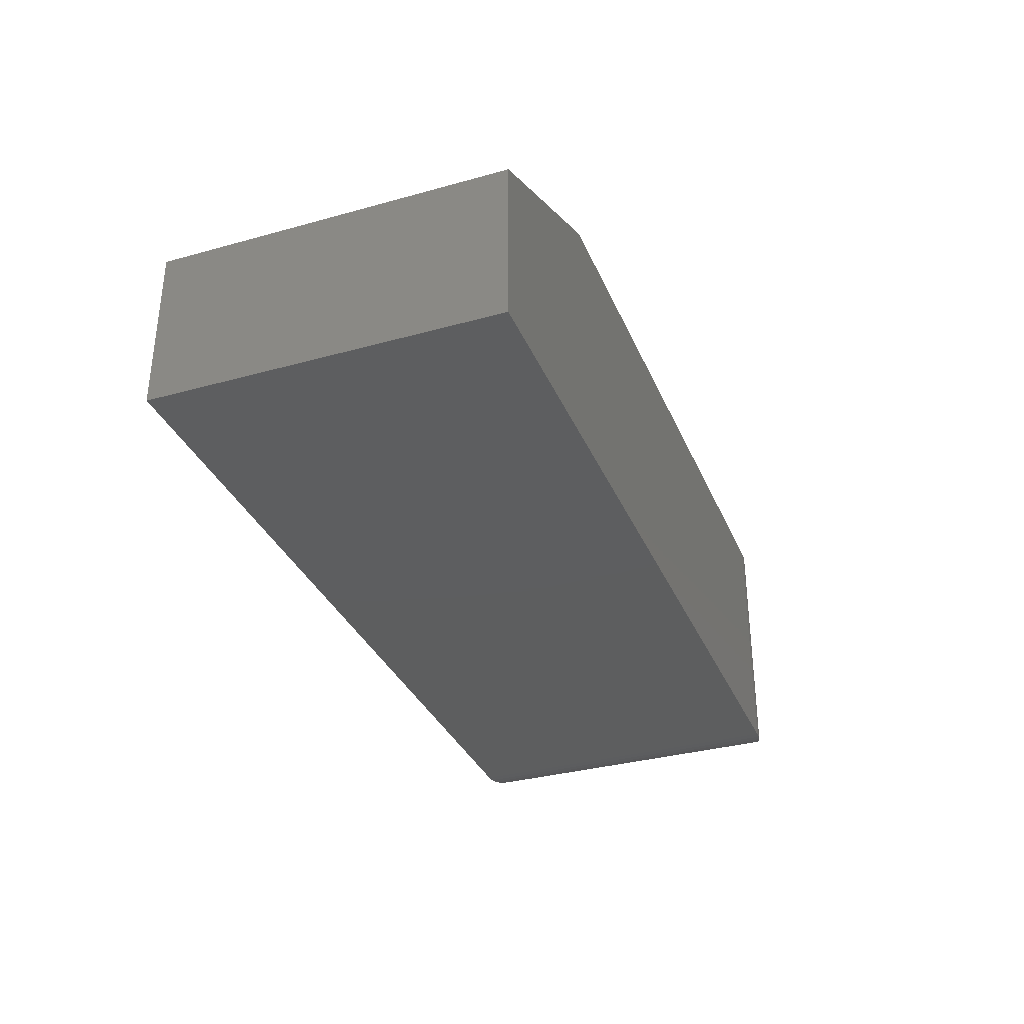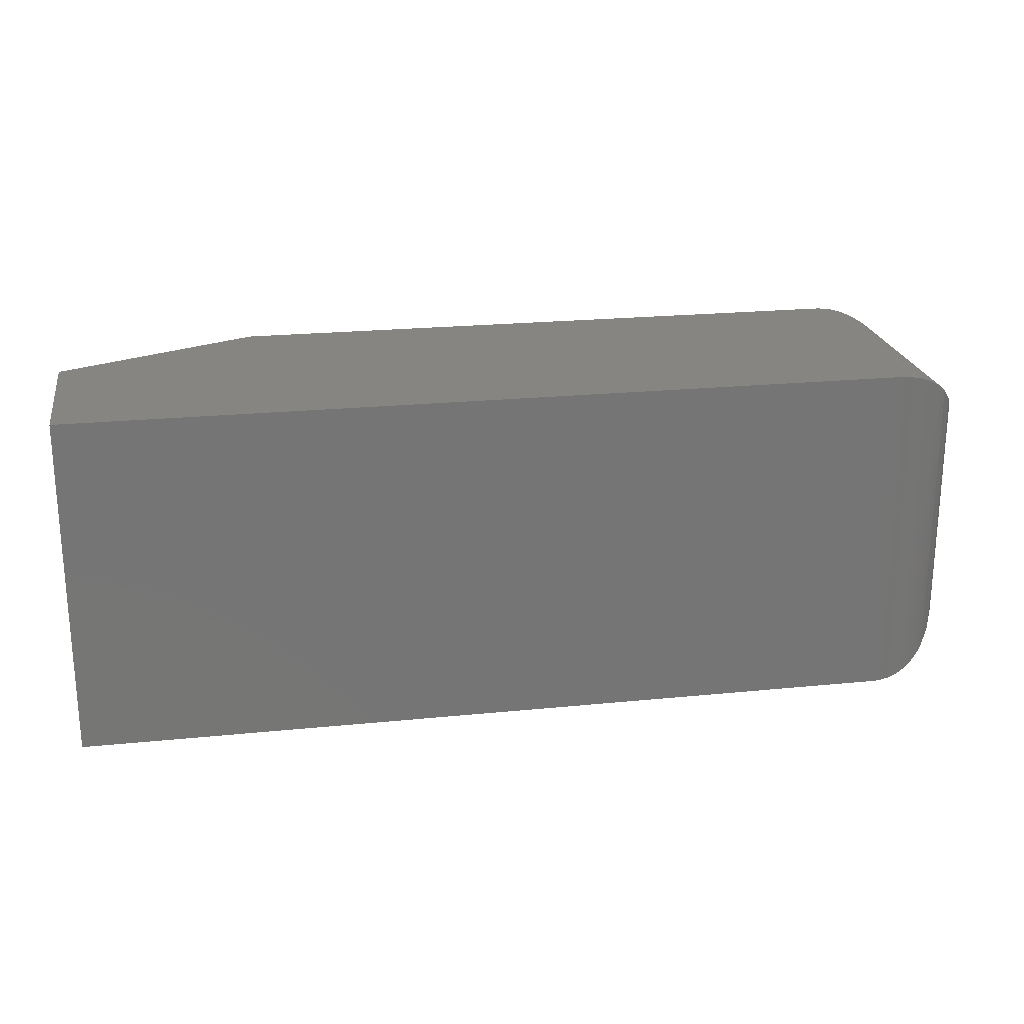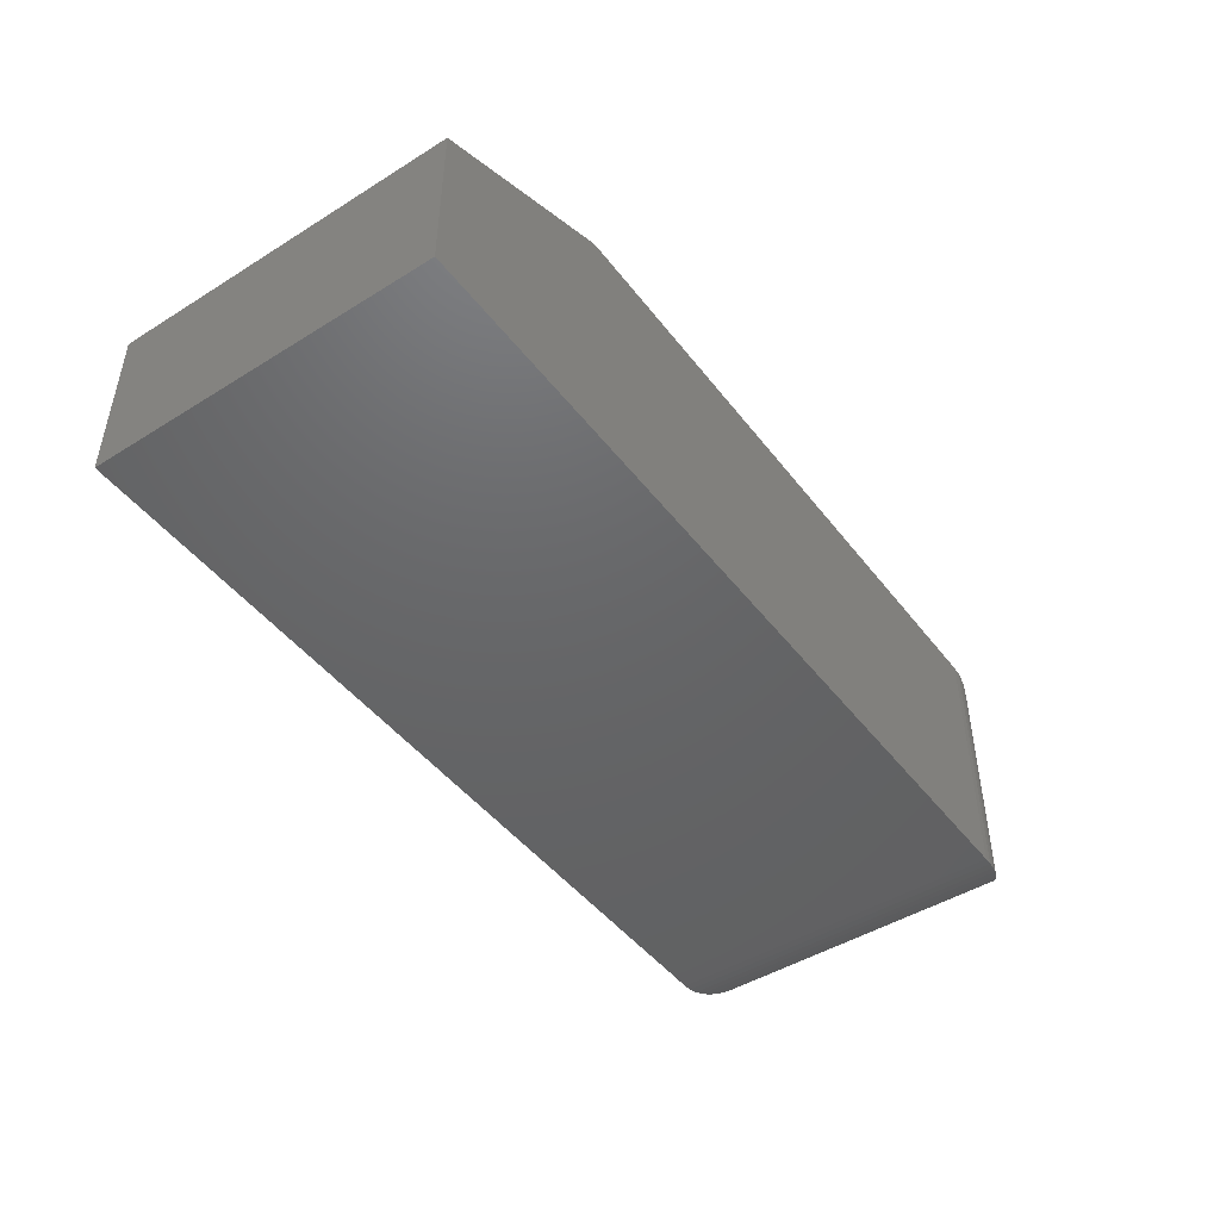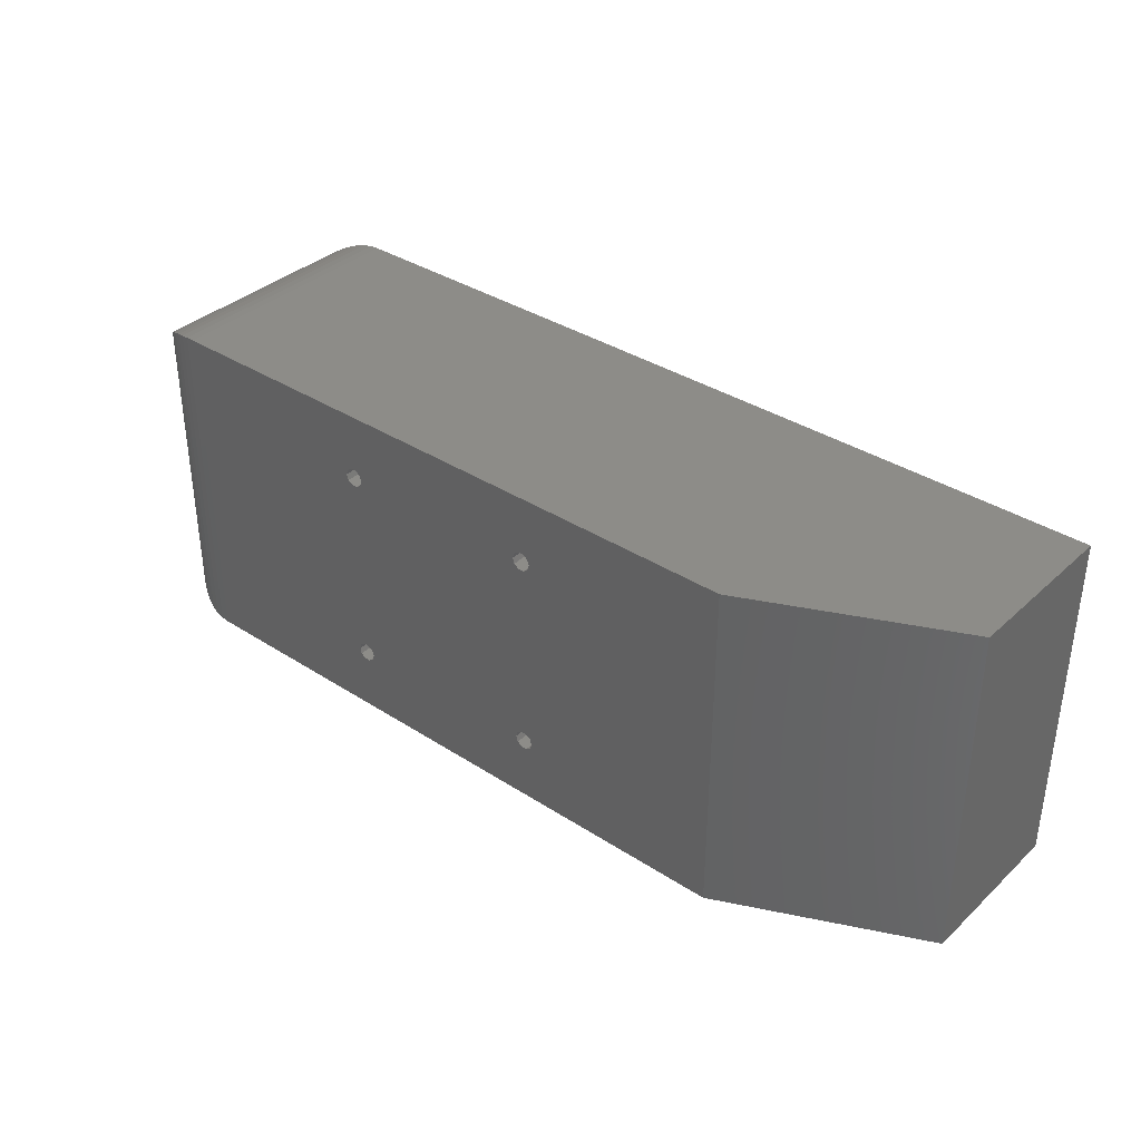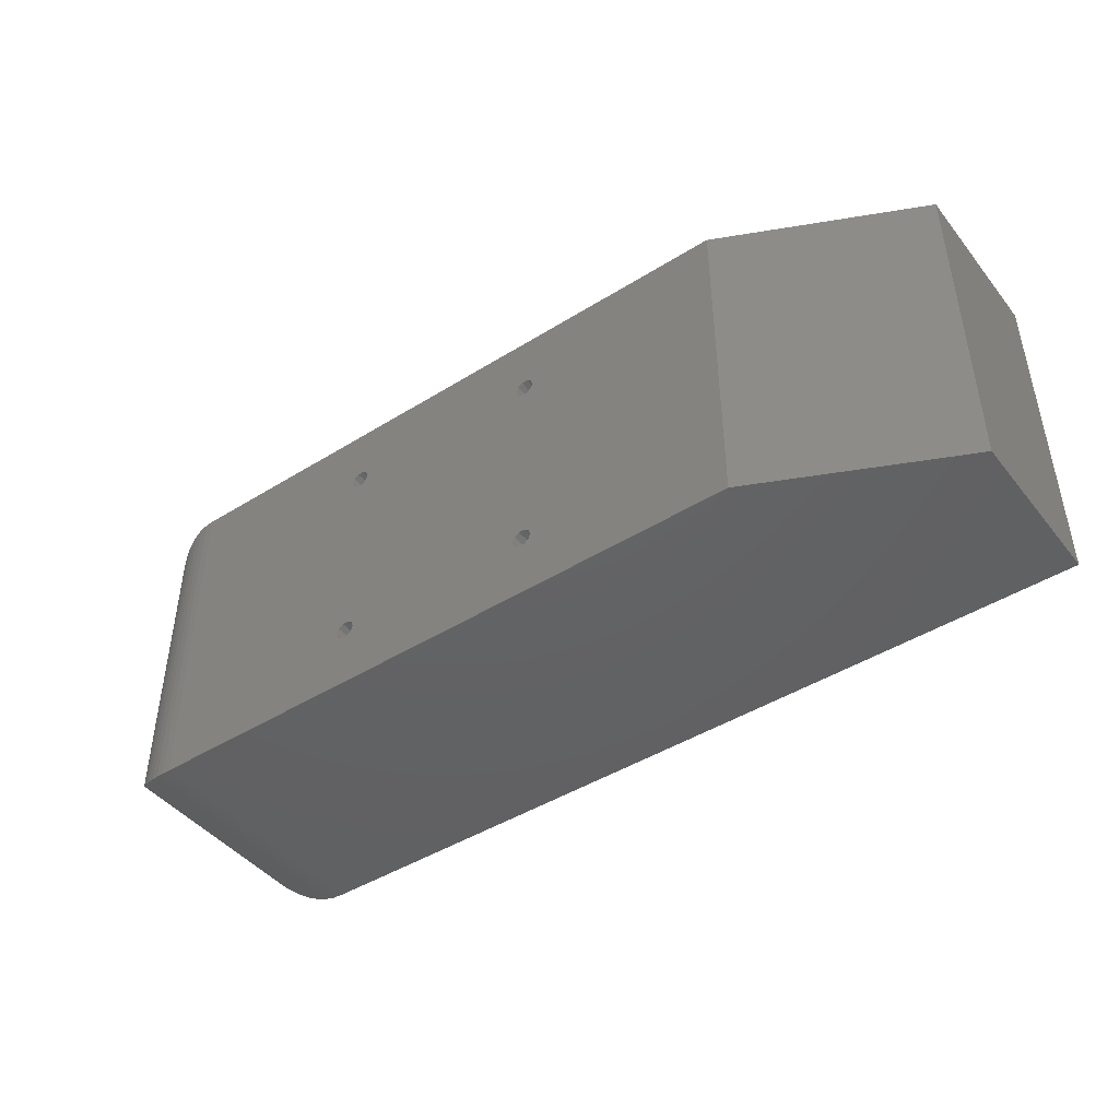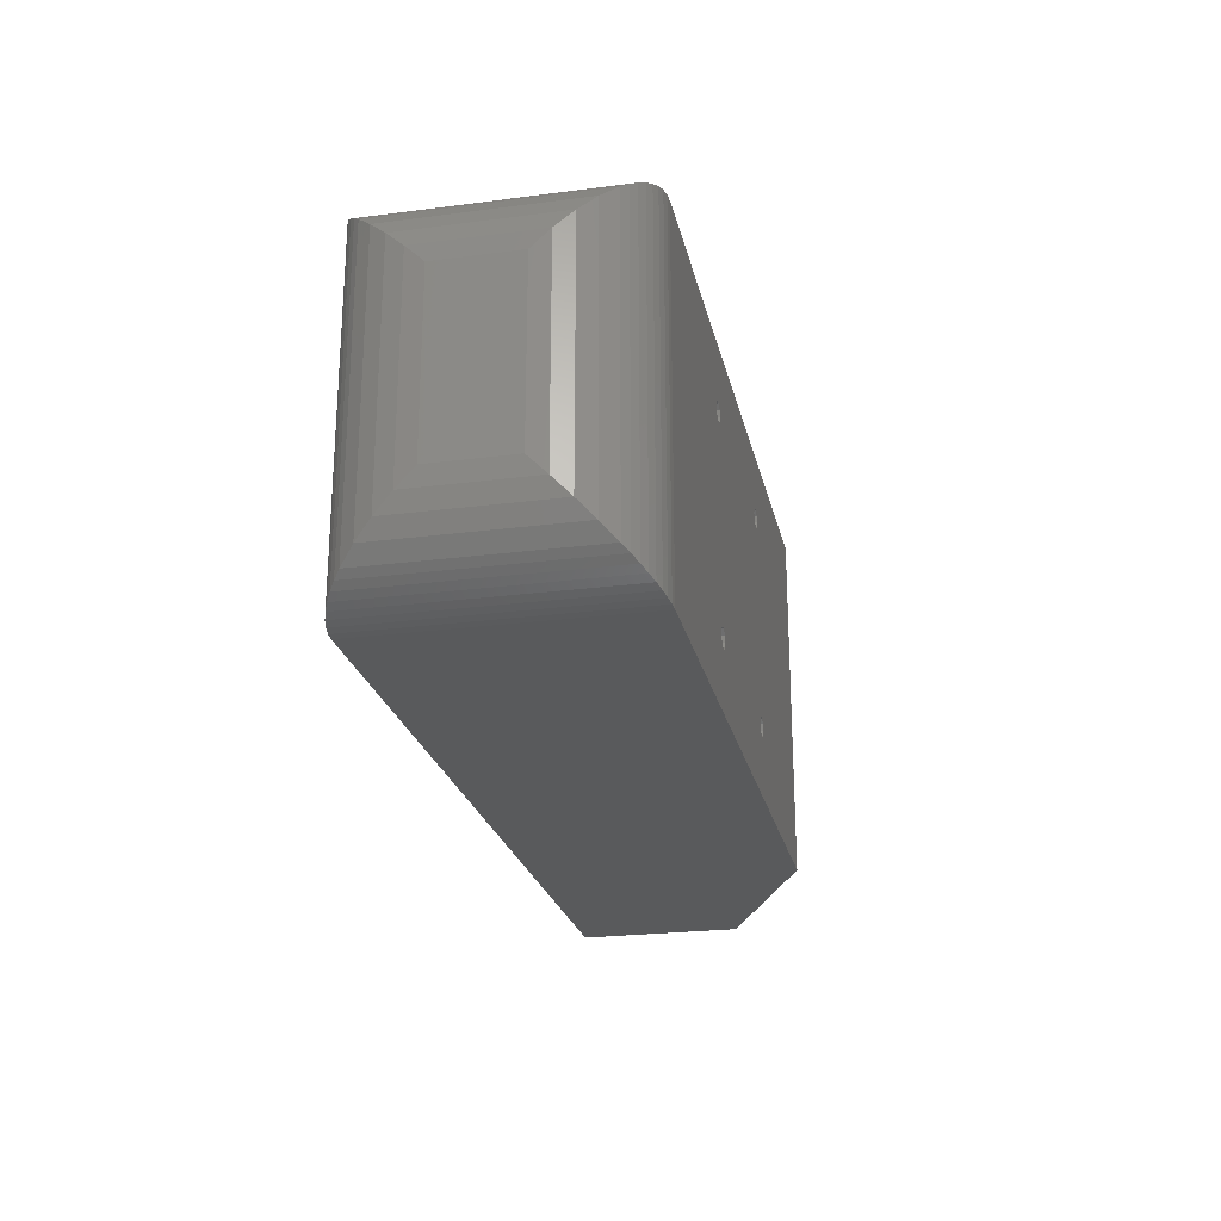
<metadata>
{"format":"stl","ext":"stl","renderer":"f3d","projection":"perspective","resolution":1024,"background":"white","views":[{"elev":-33.6,"azim":110.8,"up":"+Z"},{"elev":22.3,"azim":170.1,"up":"+Y"},{"elev":-46.4,"azim":125.4,"up":"+Z"},{"elev":36.1,"azim":40.2,"up":"+Y"},{"elev":-44.7,"azim":35.9,"up":"+Y"},{"elev":-23.8,"azim":-77.8,"up":"+Y"}]}
</metadata>
<code>
# stl→obj: 138 verts, 272 faces
v 0.09685 -0.03426 0.06963
v 0.09685 -0.03426 0.07963
v 0.09742 -0.0325 0.06963
v 0.09742 -0.0325 0.07963
v 0.09685 -0.03074 0.06963
v 0.09685 -0.03074 0.07963
v 0.09535 -0.02965 0.06963
v 0.09535 -0.02965 0.07963
v 0.09349 -0.02965 0.06963
v 0.09349 -0.02965 0.07963
v 0.09199 -0.03074 0.06963
v 0.09199 -0.03074 0.07963
v 0.09142 -0.0325 0.06963
v 0.09142 -0.0325 0.07963
v 0.09199 -0.03426 0.06963
v 0.09199 -0.03426 0.07963
v 0.09349 -0.03535 0.06963
v 0.09349 -0.03535 0.07963
v 0.09535 -0.03535 0.06963
v 0.09535 -0.03535 0.07963
v 0.1618 0.03074 0.06963
v 0.1618 0.03074 0.07963
v 0.1624 0.0325 0.06963
v 0.1624 0.0325 0.07963
v 0.1618 0.03426 0.06963
v 0.1618 0.03426 0.07963
v 0.1603 0.03535 0.06963
v 0.1603 0.03535 0.07963
v 0.1585 0.03535 0.06963
v 0.1585 0.03535 0.07963
v 0.157 0.03426 0.06963
v 0.157 0.03426 0.07963
v 0.1564 0.0325 0.06963
v 0.1564 0.0325 0.07963
v 0.157 0.03074 0.06963
v 0.157 0.03074 0.07963
v 0.1585 0.02965 0.06963
v 0.1585 0.02965 0.07963
v 0.1603 0.02965 0.06963
v 0.1603 0.02965 0.07963
v 0.1618 -0.03426 0.06963
v 0.1618 -0.03426 0.07963
v 0.1624 -0.0325 0.06963
v 0.1624 -0.0325 0.07963
v 0.1618 -0.03074 0.06963
v 0.1618 -0.03074 0.07963
v 0.1603 -0.02965 0.06963
v 0.1603 -0.02965 0.07963
v 0.1585 -0.02965 0.06963
v 0.1585 -0.02965 0.07963
v 0.157 -0.03074 0.06963
v 0.157 -0.03074 0.07963
v 0.1564 -0.0325 0.06963
v 0.1564 -0.0325 0.07963
v 0.157 -0.03426 0.06963
v 0.157 -0.03426 0.07963
v 0.1585 -0.03535 0.06963
v 0.1585 -0.03535 0.07963
v 0.1603 -0.03535 0.06963
v 0.1603 -0.03535 0.07963
v 0.09685 0.03074 0.06963
v 0.09685 0.03074 0.07963
v 0.09742 0.0325 0.06963
v 0.09742 0.0325 0.07963
v 0.09685 0.03426 0.06963
v 0.09685 0.03426 0.07963
v 0.09535 0.03535 0.06963
v 0.09535 0.03535 0.07963
v 0.09349 0.03535 0.06963
v 0.09349 0.03535 0.07963
v 0.09199 0.03426 0.06963
v 0.09199 0.03426 0.07963
v 0.09142 0.0325 0.06963
v 0.09142 0.0325 0.07963
v 0.09199 0.03074 0.06963
v 0.09199 0.03074 0.07963
v 0.09349 0.02965 0.06963
v 0.09349 0.02965 0.07963
v 0.09535 0.02965 0.06963
v 0.09535 0.02965 0.07963
v 0.02711 -0.05378 0
v 0.02711 0.05378 0
v 0.2881 -0.05378 0
v 0.2881 0.05378 0
v -0.0005367 0.02613 0.02765
v -0.0005367 -0.02613 0.02765
v -0.0005367 0.02613 0.05198
v -0.0005367 -0.02613 0.05198
v 0.02711 -0.05378 0.07963
v 0.2267 -0.05378 0.07963
v 0.2881 -0.05378 0.051
v 0.2881 0.05378 0.051
v 0.2267 0.05378 0.07963
v 0.02711 0.05378 0.07963
v -5.421e-06 0.03152 0.05737
v -5.421e-06 -0.03152 0.05737
v 0.001568 0.03671 0.06256
v 0.001568 -0.03671 0.06256
v 0.004123 0.04149 0.06734
v 0.004123 -0.04149 0.06734
v 0.007561 0.04568 0.07153
v 0.007561 -0.04568 0.07153
v 0.009572 0.0475 0.07335
v 0.009572 -0.0475 0.07335
v 0.01175 0.04912 0.07497
v 0.01175 -0.04912 0.07497
v 0.01408 0.05051 0.07636
v 0.01408 -0.05051 0.07636
v 0.01653 0.05167 0.07752
v 0.01653 -0.05167 0.07752
v 0.01909 0.05258 0.07844
v 0.01909 -0.05258 0.07844
v 0.02172 0.05324 0.0791
v 0.02172 -0.05324 0.0791
v 0.0244 0.05364 0.07949
v 0.0244 -0.05364 0.07949
v -5.421e-06 0.03152 0.02225
v 0.001568 0.03671 0.01707
v 0.004123 0.04149 0.01229
v 0.007561 0.04568 0.008098
v 0.009572 0.0475 0.006276
v 0.01175 0.04912 0.00466
v 0.01408 0.05051 0.003265
v 0.01653 0.05167 0.002105
v 0.01909 0.05258 0.001191
v 0.02172 0.05324 0.0005312
v 0.0244 0.05364 0.0001331
v 0.0244 -0.05364 0.0001331
v 0.02172 -0.05324 0.0005312
v 0.01909 -0.05258 0.001191
v 0.01653 -0.05167 0.002105
v 0.01408 -0.05051 0.003265
v 0.01175 -0.04912 0.00466
v 0.009572 -0.0475 0.006276
v 0.007561 -0.04568 0.008098
v 0.004123 -0.04149 0.01229
v 0.001568 -0.03671 0.01707
v -5.421e-06 -0.03152 0.02225
f 1 2 3
f 3 2 4
f 3 4 5
f 5 4 6
f 5 6 7
f 7 6 8
f 7 8 9
f 9 8 10
f 9 10 11
f 11 10 12
f 11 12 13
f 13 12 14
f 13 14 15
f 15 14 16
f 15 16 17
f 17 16 18
f 17 18 19
f 19 18 20
f 19 20 1
f 1 20 2
f 5 11 3
f 3 11 13
f 3 13 1
f 1 13 15
f 1 15 19
f 19 15 17
f 7 9 5
f 5 9 11
f 21 22 23
f 23 22 24
f 23 24 25
f 25 24 26
f 25 26 27
f 27 26 28
f 27 28 29
f 29 28 30
f 29 30 31
f 31 30 32
f 31 32 33
f 33 32 34
f 33 34 35
f 35 34 36
f 35 36 37
f 37 36 38
f 37 38 39
f 39 38 40
f 39 40 21
f 21 40 22
f 25 31 23
f 23 31 33
f 23 33 21
f 21 33 35
f 21 35 39
f 39 35 37
f 27 29 25
f 25 29 31
f 41 42 43
f 43 42 44
f 43 44 45
f 45 44 46
f 45 46 47
f 47 46 48
f 47 48 49
f 49 48 50
f 49 50 51
f 51 50 52
f 51 52 53
f 53 52 54
f 53 54 55
f 55 54 56
f 55 56 57
f 57 56 58
f 57 58 59
f 59 58 60
f 59 60 41
f 41 60 42
f 45 51 43
f 43 51 53
f 43 53 41
f 41 53 55
f 41 55 59
f 59 55 57
f 47 49 45
f 45 49 51
f 61 62 63
f 63 62 64
f 63 64 65
f 65 64 66
f 65 66 67
f 67 66 68
f 67 68 69
f 69 68 70
f 69 70 71
f 71 70 72
f 71 72 73
f 73 72 74
f 73 74 75
f 75 74 76
f 75 76 77
f 77 76 78
f 77 78 79
f 79 78 80
f 79 80 61
f 61 80 62
f 65 71 63
f 63 71 73
f 63 73 61
f 61 73 75
f 61 75 79
f 79 75 77
f 67 69 65
f 65 69 71
f 81 82 83
f 83 82 84
f 85 86 87
f 87 86 88
f 89 81 90
f 90 81 91
f 91 81 83
f 92 91 84
f 84 91 83
f 84 82 92
f 92 82 93
f 93 82 94
f 6 4 54
f 54 4 2
f 54 2 56
f 56 2 20
f 56 20 58
f 58 20 89
f 58 89 90
f 20 18 89
f 89 18 16
f 89 16 14
f 14 12 89
f 89 12 76
f 89 76 94
f 94 76 74
f 94 74 72
f 76 12 78
f 78 12 10
f 78 10 80
f 80 10 8
f 80 8 38
f 38 8 50
f 38 50 40
f 40 50 48
f 40 48 22
f 22 48 46
f 22 46 93
f 93 46 90
f 90 46 44
f 90 44 42
f 50 8 52
f 52 8 6
f 52 6 54
f 26 24 93
f 93 24 22
f 38 36 80
f 80 36 62
f 62 36 34
f 62 34 64
f 64 34 66
f 66 34 32
f 66 32 68
f 68 32 30
f 68 30 94
f 94 30 93
f 93 30 28
f 93 28 26
f 42 60 90
f 90 60 58
f 72 70 94
f 94 70 68
f 93 90 92
f 92 90 91
f 87 88 95
f 95 88 96
f 95 96 97
f 97 96 98
f 97 98 99
f 99 98 100
f 99 100 101
f 101 100 102
f 101 102 103
f 103 102 104
f 103 104 105
f 105 104 106
f 105 106 107
f 107 106 108
f 107 108 109
f 109 108 110
f 109 110 111
f 111 110 112
f 111 112 113
f 113 112 114
f 113 114 115
f 115 114 116
f 115 116 94
f 94 116 89
f 85 87 117
f 117 87 95
f 117 95 118
f 118 95 97
f 118 97 119
f 119 97 99
f 119 99 120
f 120 99 101
f 120 101 121
f 121 101 103
f 121 103 122
f 122 103 105
f 122 105 123
f 123 105 107
f 123 107 124
f 124 107 109
f 124 109 125
f 125 109 111
f 125 111 126
f 126 111 113
f 126 113 127
f 127 113 115
f 127 115 82
f 82 115 94
f 81 89 128
f 128 89 116
f 128 116 129
f 129 116 114
f 129 114 130
f 130 114 112
f 130 112 131
f 131 112 110
f 131 110 132
f 132 110 108
f 132 108 133
f 133 108 106
f 133 106 134
f 134 106 104
f 134 104 135
f 135 104 102
f 135 102 136
f 136 102 100
f 136 100 137
f 137 100 98
f 137 98 138
f 138 98 96
f 138 96 86
f 86 96 88
f 86 85 138
f 138 85 117
f 138 117 137
f 137 117 118
f 137 118 136
f 136 118 119
f 136 119 135
f 135 119 120
f 135 120 134
f 134 120 121
f 134 121 133
f 133 121 122
f 133 122 132
f 132 122 123
f 132 123 131
f 131 123 124
f 131 124 130
f 130 124 125
f 130 125 129
f 129 125 126
f 129 126 128
f 128 126 127
f 128 127 81
f 81 127 82

</code>
